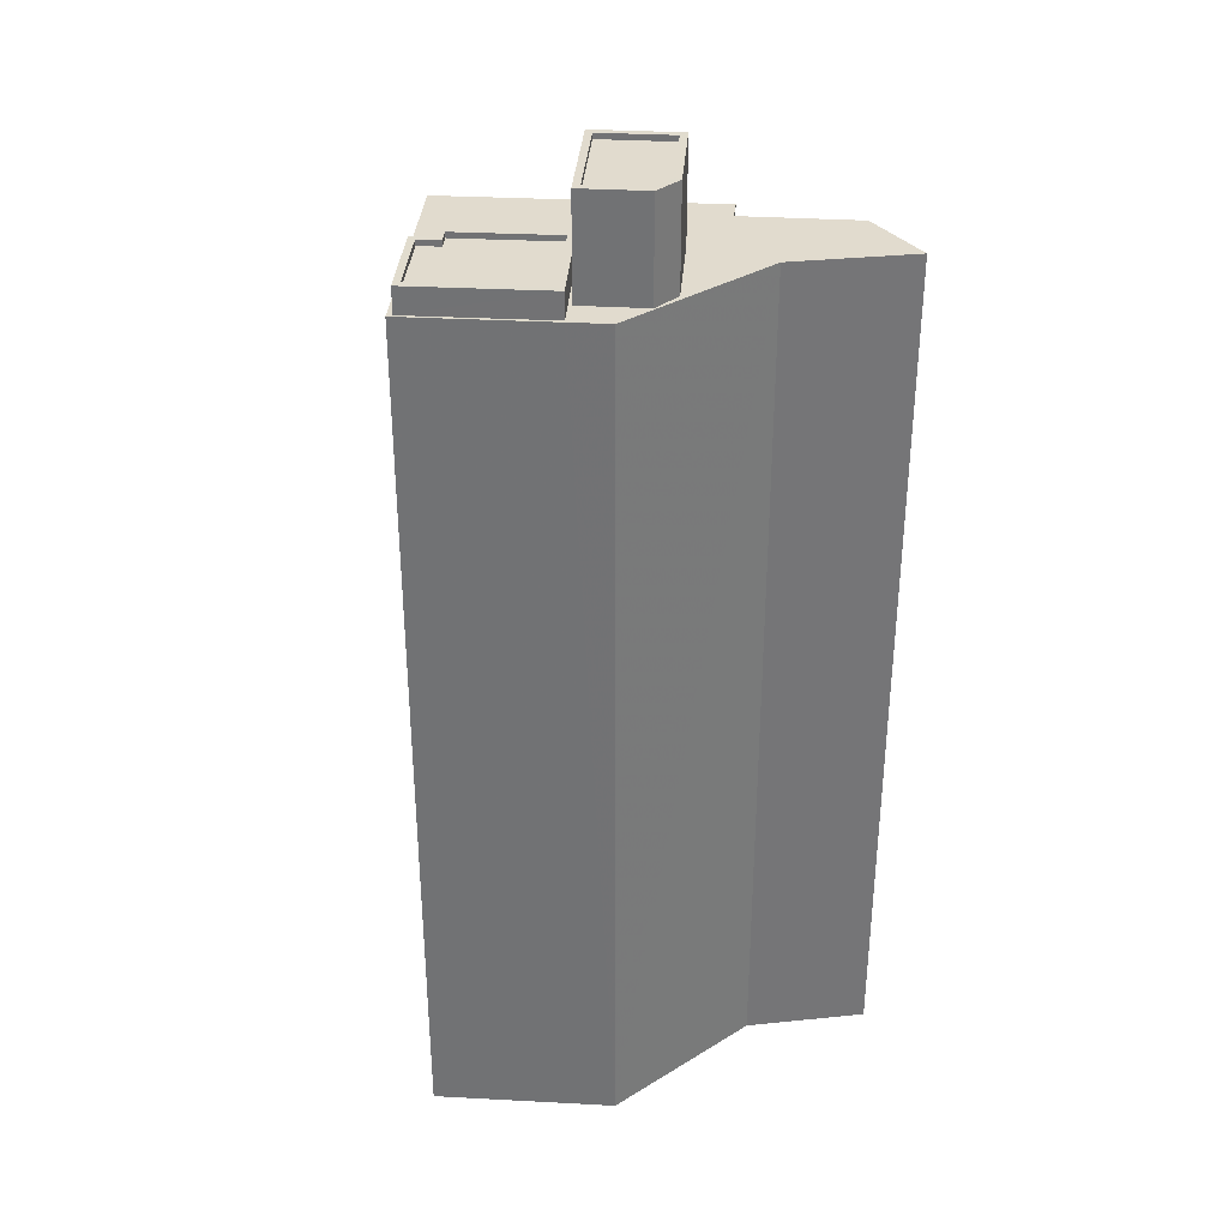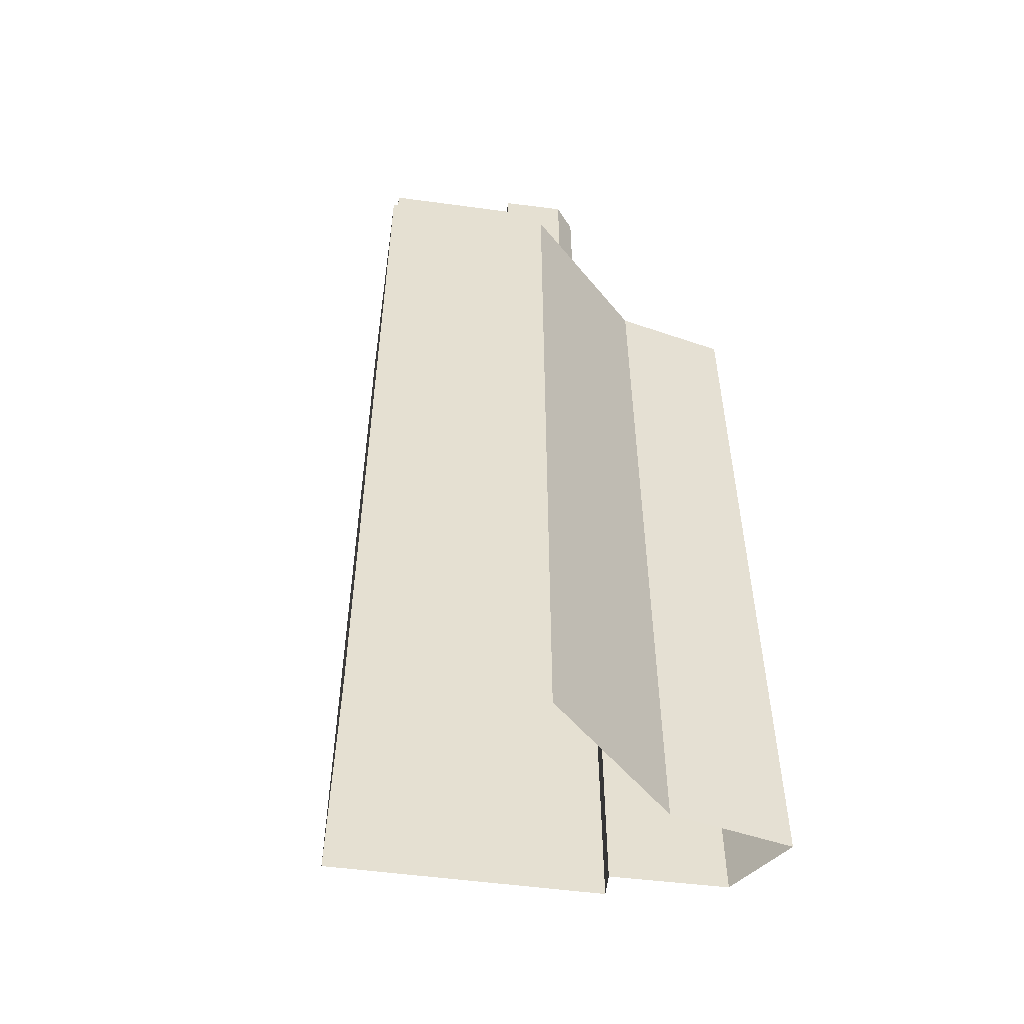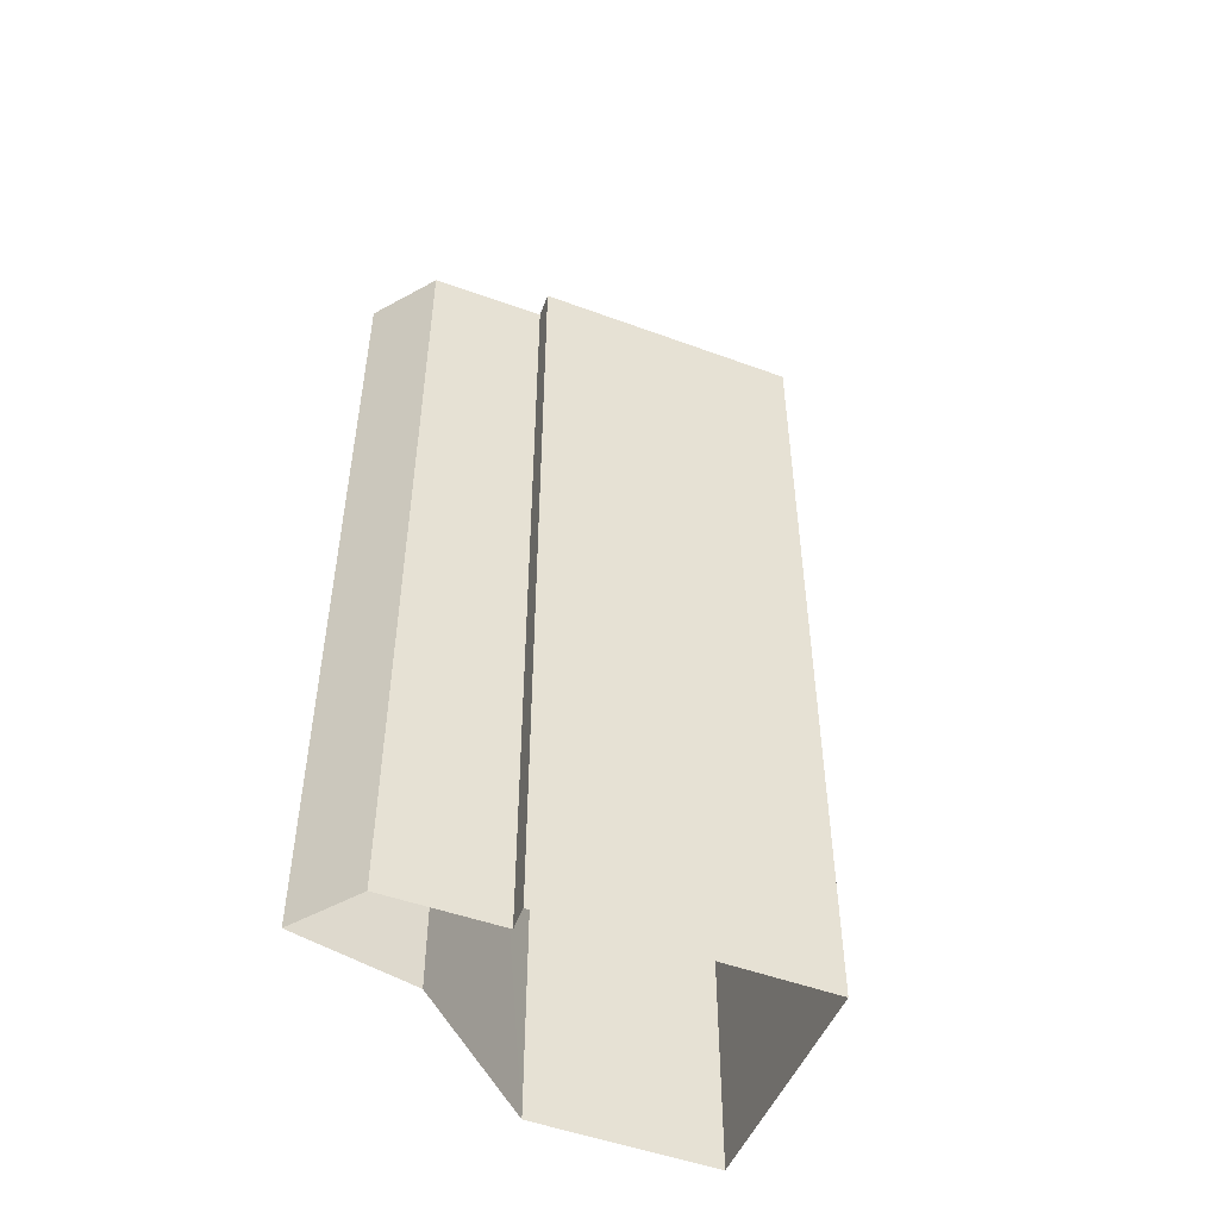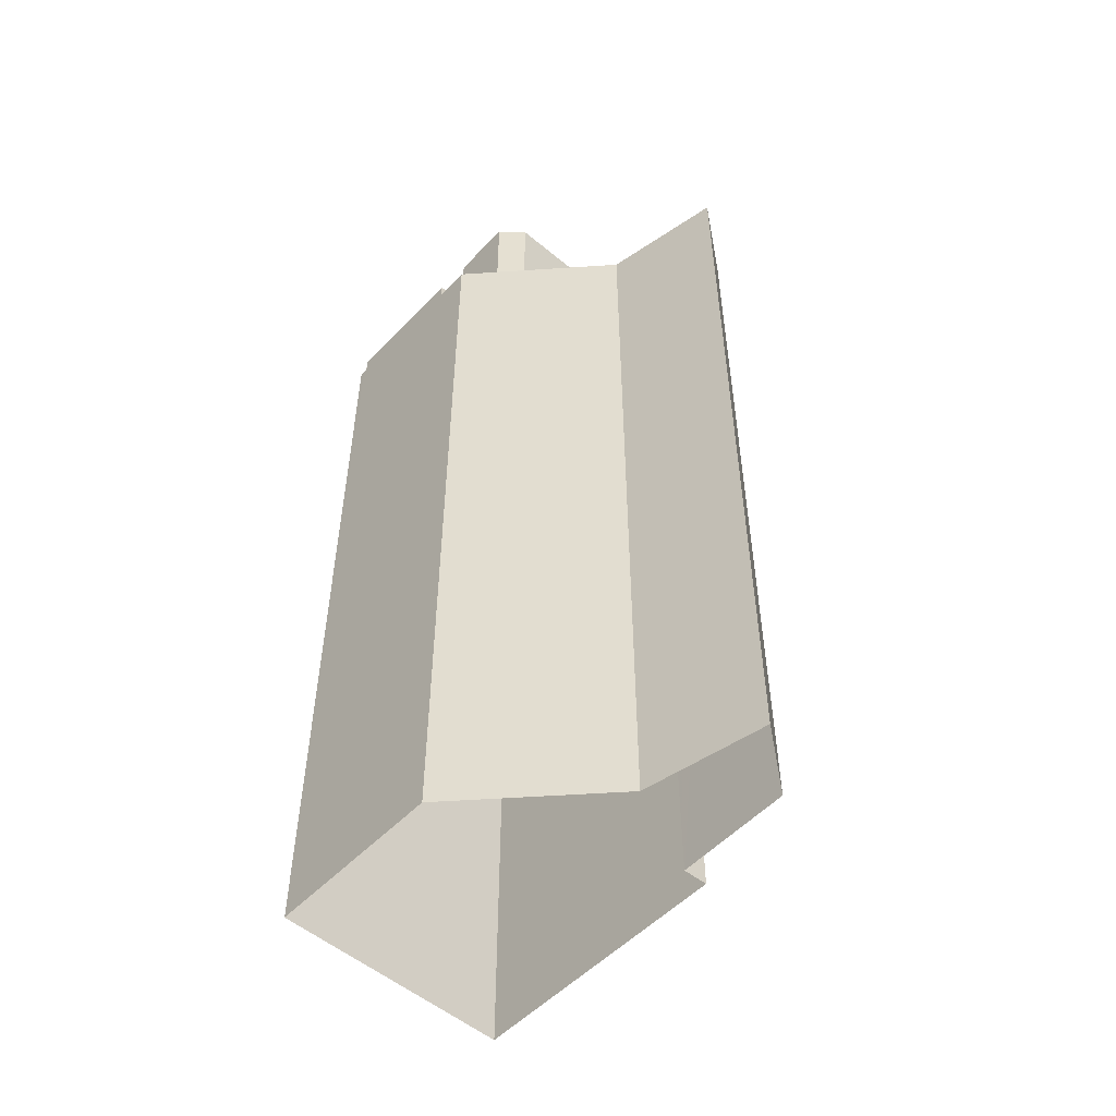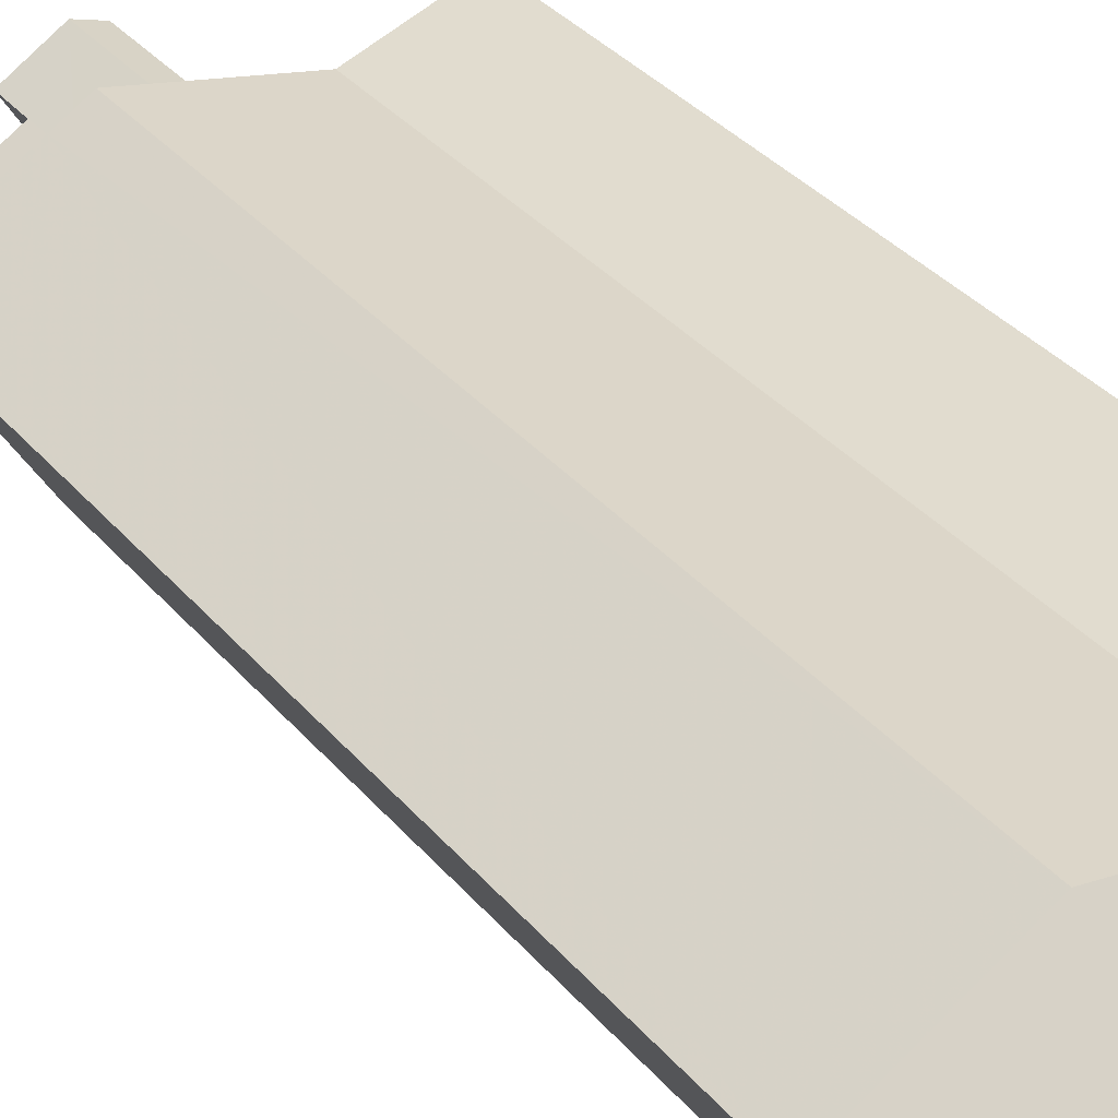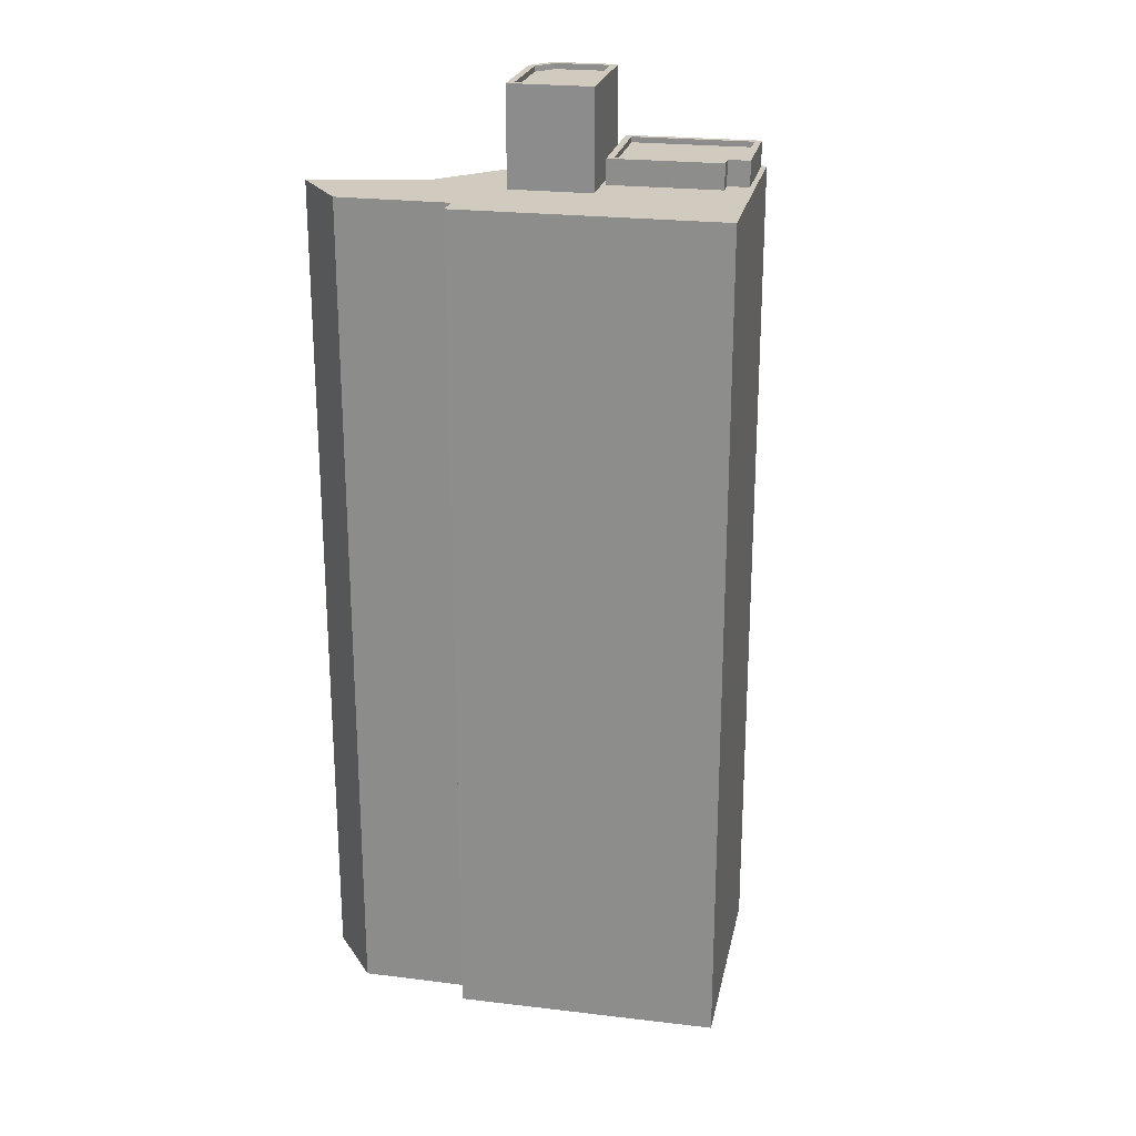
<metadata>
{"format":"obj","ext":"obj","renderer":"f3d","projection":"perspective","resolution":1024,"background":"white","views":[{"elev":33.9,"azim":155.9,"up":"+Z"},{"elev":-52.9,"azim":143.6,"up":"+Z"},{"elev":-50.4,"azim":-50.2,"up":"+Z"},{"elev":-52.8,"azim":-160.4,"up":"+Z"},{"elev":38.4,"azim":143.7,"up":"+Y"},{"elev":23.3,"azim":-16.8,"up":"+Z"}]}
</metadata>
<code>
v -1.177e+04 -3.449e+04 34.34
v -1.177e+04 -3.449e+04 34.34
v -1.176e+04 -3.45e+04 34.34
v -1.175e+04 -3.449e+04 34.34
v -1.176e+04 -3.449e+04 34.34
v -1.177e+04 -3.449e+04 34.34
v -1.177e+04 -3.449e+04 34.34
v -1.177e+04 -3.449e+04 34.34
v -1.176e+04 -3.449e+04 72.97
v -1.176e+04 -3.449e+04 72.97
v -1.176e+04 -3.449e+04 72.97
v -1.175e+04 -3.449e+04 72.97
v -1.175e+04 -3.449e+04 72.97
v -1.175e+04 -3.449e+04 72.97
v -1.177e+04 -3.449e+04 72.97
v -1.177e+04 -3.449e+04 72.97
v -1.177e+04 -3.449e+04 72.97
v -1.176e+04 -3.449e+04 72.97
v -1.175e+04 -3.449e+04 72.97
v -1.176e+04 -3.45e+04 72.97
v -1.176e+04 -3.449e+04 72.97
v -1.176e+04 -3.45e+04 72.97
v -1.177e+04 -3.45e+04 72.97
v -1.177e+04 -3.449e+04 72.97
v -1.177e+04 -3.449e+04 72.97
v -1.175e+04 -3.449e+04 72.97
v -1.175e+04 -3.449e+04 72.97
v -1.176e+04 -3.449e+04 72.97
v -1.176e+04 -3.449e+04 72.97
v -1.176e+04 -3.449e+04 72.97
v -1.176e+04 -3.449e+04 72.97
v -1.176e+04 -3.449e+04 77.19
v -1.176e+04 -3.449e+04 77.19
v -1.176e+04 -3.449e+04 77.19
v -1.176e+04 -3.449e+04 77.19
v -1.176e+04 -3.449e+04 77.19
v -1.176e+04 -3.449e+04 77.44
v -1.176e+04 -3.449e+04 77.44
v -1.176e+04 -3.449e+04 77.44
v -1.176e+04 -3.449e+04 77.44
v -1.176e+04 -3.449e+04 77.44
v -1.176e+04 -3.449e+04 77.44
v -1.176e+04 -3.449e+04 77.44
v -1.176e+04 -3.449e+04 77.44
v -1.176e+04 -3.449e+04 77.44
v -1.176e+04 -3.449e+04 77.44
v -1.175e+04 -3.449e+04 73.86
v -1.175e+04 -3.449e+04 73.86
v -1.175e+04 -3.449e+04 73.86
v -1.175e+04 -3.449e+04 73.86
v -1.176e+04 -3.449e+04 73.86
v -1.176e+04 -3.449e+04 73.86
v -1.176e+04 -3.449e+04 74.11
v -1.175e+04 -3.449e+04 74.11
v -1.176e+04 -3.449e+04 74.11
v -1.175e+04 -3.449e+04 74.11
v -1.175e+04 -3.449e+04 74.11
v -1.175e+04 -3.449e+04 74.11
v -1.175e+04 -3.449e+04 74.11
v -1.175e+04 -3.449e+04 74.11
v -1.176e+04 -3.449e+04 74.11
v -1.175e+04 -3.449e+04 74.11
v -1.175e+04 -3.449e+04 74.11
v -1.176e+04 -3.449e+04 74.11
f 1 2 3
f 4 3 5
f 6 2 7
f 6 7 8
f 5 2 6
f 3 2 5
f 9 10 11
f 12 13 14
f 15 16 17
f 11 15 18
f 13 19 20
f 21 22 20
f 23 24 25
f 24 15 17
f 13 12 19
f 26 19 27
f 28 9 29
f 23 30 24
f 28 21 26
f 31 15 30
f 29 21 28
f 29 11 18
f 18 15 31
f 29 9 11
f 19 26 20
f 21 20 26
f 30 15 24
f 30 23 22
f 21 30 22
f 9 14 10
f 9 12 14
f 32 33 34
f 32 34 35
f 33 36 34
f 37 38 39
f 40 41 42
f 43 42 41
f 38 43 41
f 39 38 44
f 41 44 38
f 37 39 45
f 42 45 40
f 45 46 40
f 39 46 45
f 47 48 49
f 50 49 51
f 51 49 52
f 49 48 52
f 53 54 55
f 56 57 58
f 55 54 56
f 58 57 59
f 59 57 60
f 56 54 57
f 55 61 53
f 60 62 63
f 59 60 63
f 63 62 61
f 64 61 55
f 63 61 64
f 25 2 1
f 25 24 2
f 17 7 2
f 24 17 2
f 16 8 7
f 17 16 7
f 16 6 8
f 16 15 6
f 15 11 5
f 6 15 5
f 10 4 5
f 5 11 10
f 14 13 4
f 14 4 10
f 4 20 3
f 4 13 20
f 22 3 20
f 3 22 1
f 25 1 23
f 1 22 23
f 38 29 43
f 38 21 29
f 40 36 33
f 41 40 33
f 41 33 32
f 44 41 32
f 39 32 35
f 39 44 32
f 39 35 34
f 46 39 34
f 46 34 36
f 40 46 36
f 21 38 37
f 30 21 37
f 31 37 45
f 31 30 37
f 18 45 42
f 18 31 45
f 29 42 43
f 29 18 42
f 19 60 57
f 27 19 57
f 63 48 47
f 59 63 47
f 58 47 49
f 58 59 47
f 58 49 50
f 56 58 50
f 55 50 51
f 55 56 50
f 55 51 52
f 64 55 52
f 64 52 48
f 63 64 48
f 26 57 54
f 26 27 57
f 26 54 53
f 28 26 53
f 9 53 61
f 9 28 53
f 12 61 62
f 12 9 61
f 19 62 60
f 19 12 62

</code>
